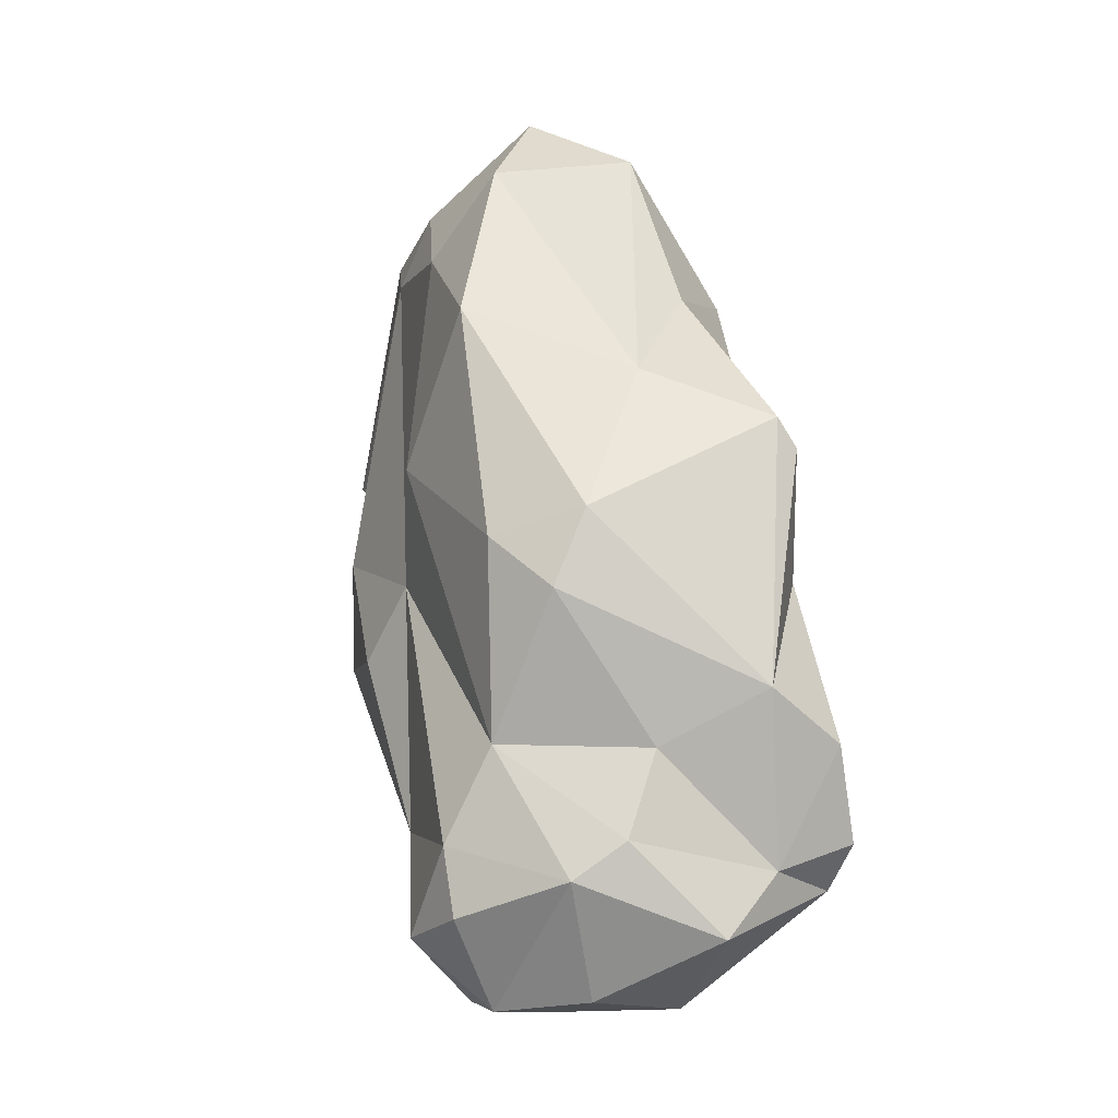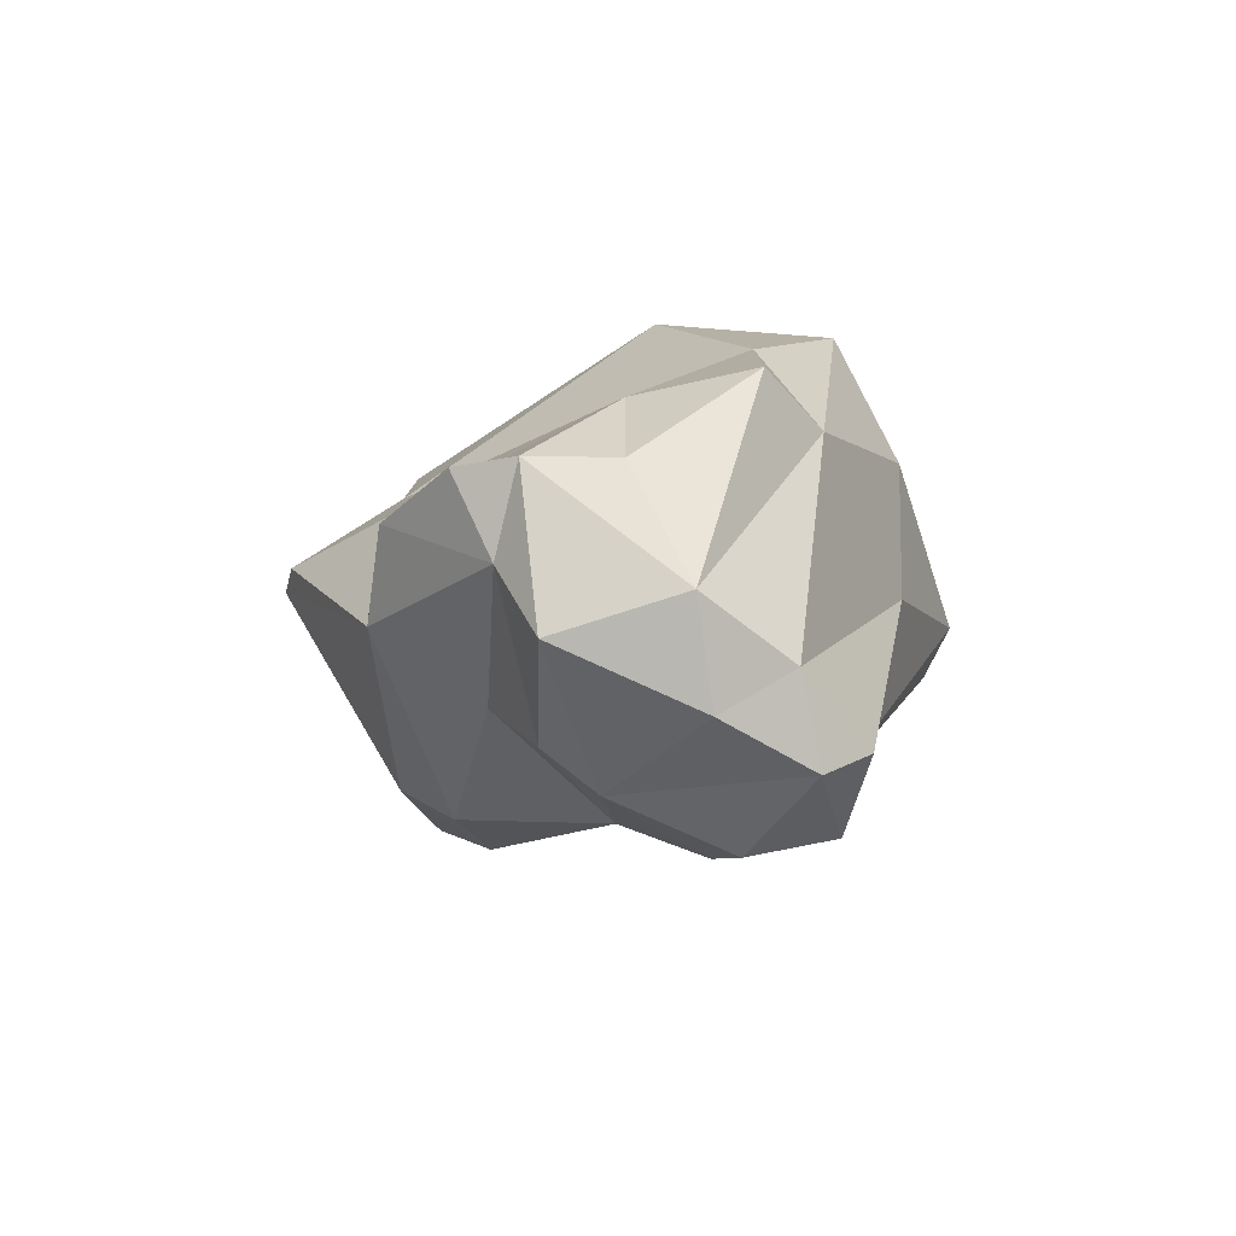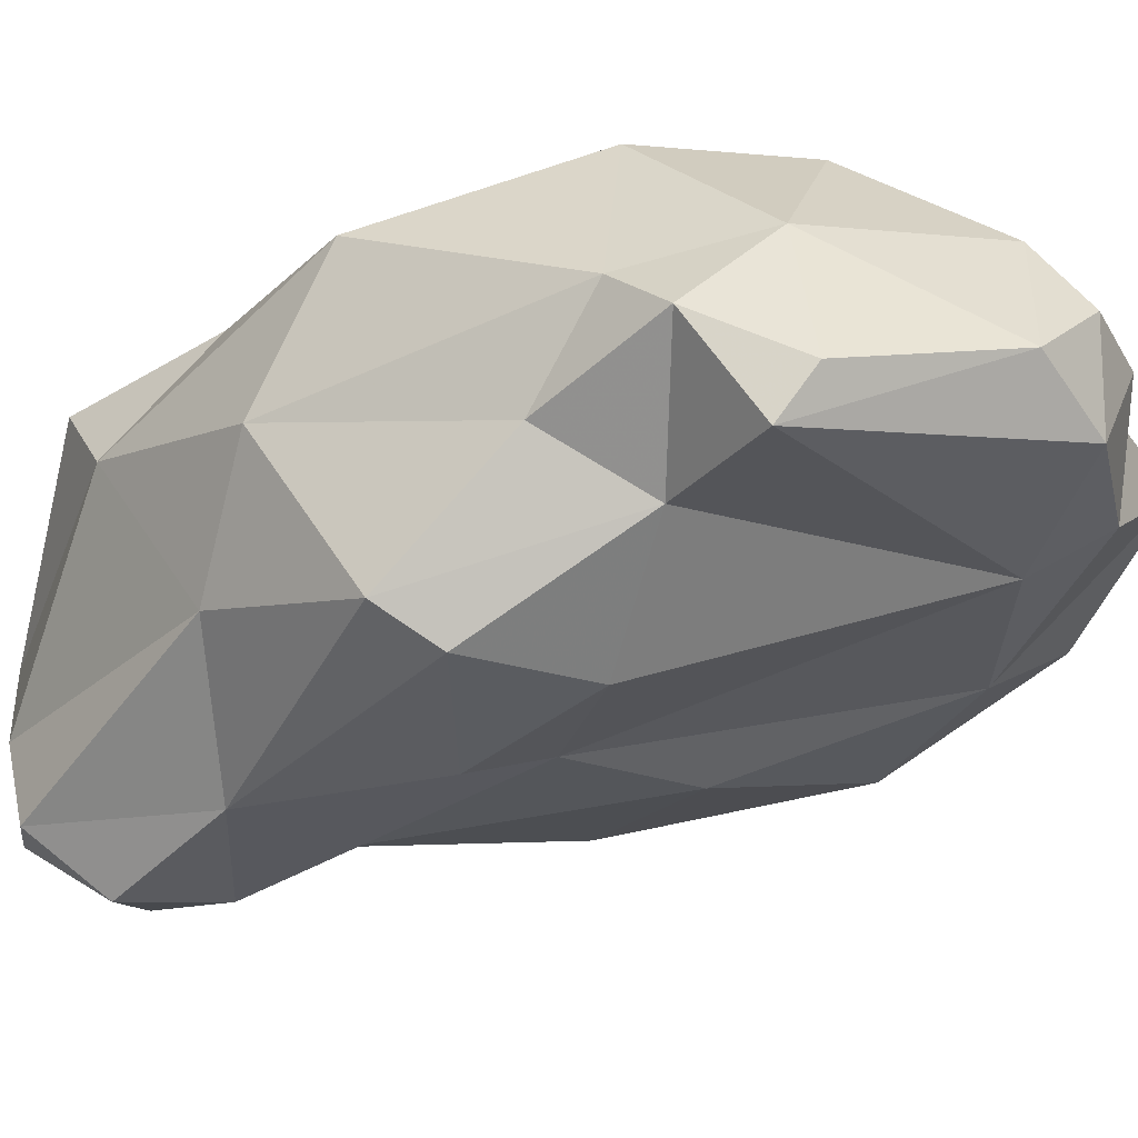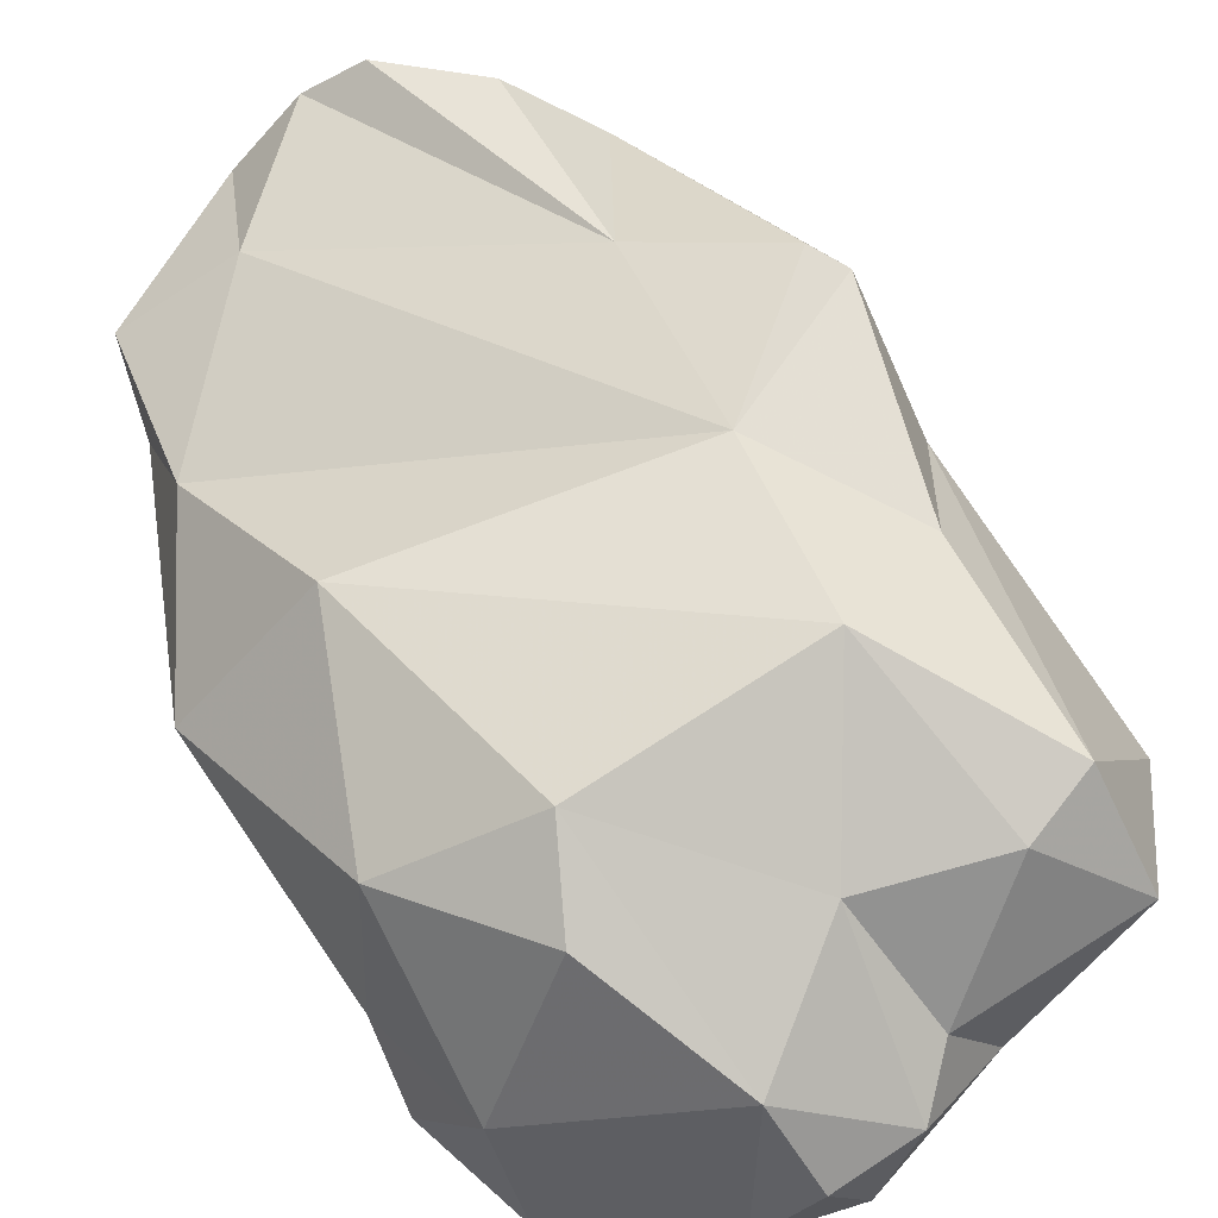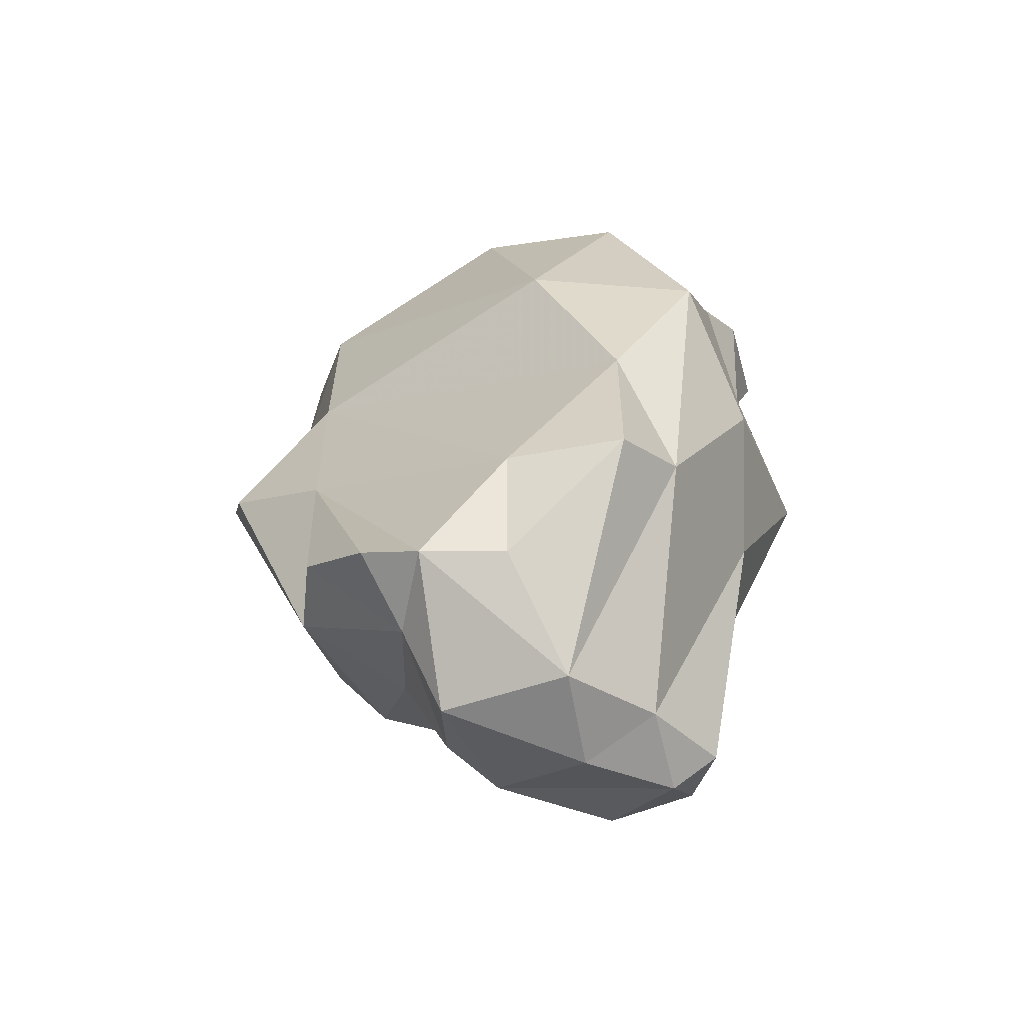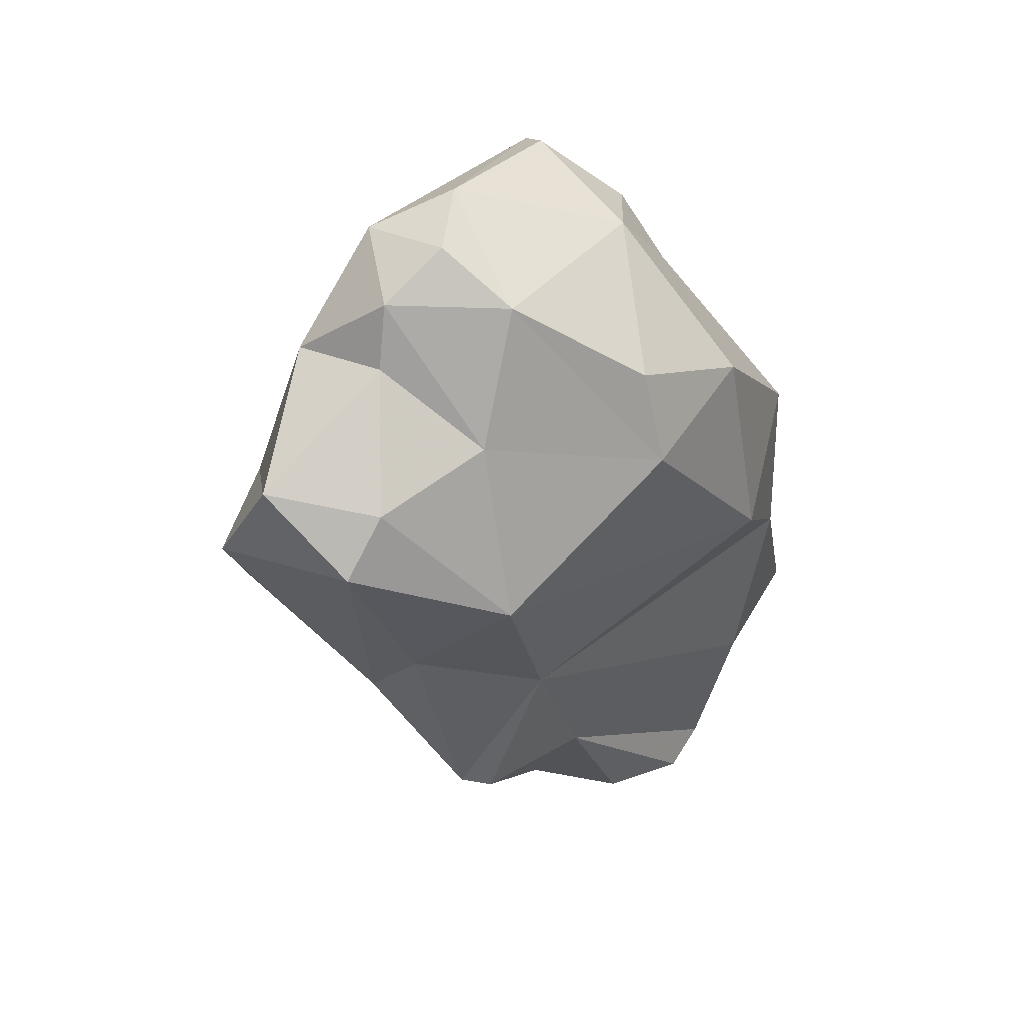
<metadata>
{"format":"obj","ext":"obj","renderer":"f3d","projection":"perspective","resolution":1024,"background":"white","views":[{"elev":-43.9,"azim":102.0,"up":"+Z"},{"elev":-69.8,"azim":-131.8,"up":"+Z"},{"elev":-54.3,"azim":-48.3,"up":"+Y"},{"elev":43.4,"azim":-14.2,"up":"+Y"},{"elev":-48.8,"azim":-129.6,"up":"+Z"},{"elev":67.6,"azim":155.0,"up":"+Z"}]}
</metadata>
<code>
v 189.6 251.6 80.03
v 188.6 255 84.05
v 192.8 246 81.63
v 191.9 250.4 90.11
v 191.8 255.9 90.85
v 192.7 248.3 86.85
v 189.1 258.5 72.99
v 189.5 255.6 74.14
v 192.5 248.2 91.66
v 189.8 257.9 78.52
v 192.1 249.7 76.2
v 192.9 260.4 69.34
v 194.2 250.1 67.19
v 193.8 250.6 94.23
v 196.1 258.6 92.07
v 192.4 260.8 73.36
v 195.8 256.3 94.32
v 193.5 253.5 66.72
v 194.9 246.1 93.99
v 196 246.9 88.4
v 194.9 244.9 92.44
v 193.7 257.2 66.25
v 194.9 245.1 82.45
v 194.8 262.5 69.46
v 199.3 248.4 97.24
v 196.9 248.6 68.15
v 201.1 262.8 77.93
v 196.5 248.3 72.93
v 192.2 259.6 84.66
v 197.5 259.4 66.12
v 195.8 254.6 65.47
v 198.8 246.1 84.22
v 195.3 251.1 65.94
v 198.9 247 79.04
v 196.5 263.7 70.01
v 200.2 250.5 69.28
v 199.5 253.5 97.35
v 198.9 250.6 67.21
v 200.9 250.9 98.24
v 202.5 248.3 96.81
v 197.4 261.2 68.62
v 200.5 256.8 68.26
v 201.4 249.1 80.16
v 201.5 257.9 71.09
v 200.1 254.8 67.22
v 208.8 251.5 88.94
v 199.6 263.8 71.81
v 205.4 250.1 81.84
v 203.4 251.7 97.6
v 202 256.6 94.55
v 206.2 257.6 94.93
v 202.4 261.9 72.29
v 202.3 261.9 84.43
v 205 249.2 92.59
v 202 252.5 71.75
v 204.2 253.2 96.17
v 205.2 263.7 80.21
v 206.2 250.6 94.9
v 203.1 261.1 90.52
v 206.2 255.5 74.47
v 206.2 263.2 80.85
v 207.4 256.9 76.7
v 208 258.8 93.85
v 206.5 260.2 87.25
v 209.5 255.3 95.19
v 207 253.5 76.44
v 211.2 254.4 90.21
v 207.8 258.8 82.52
v 210.5 253.2 83.95
g foo
f 37 50 15
f 50 37 49
f 37 15 17
f 49 37 39
f 40 49 39
f 17 15 5
f 14 17 5
f 37 17 14
f 39 37 25
f 40 39 25
f 25 37 14
f 21 40 25
f 5 4 14
f 21 25 19
f 19 25 14
f 4 9 14
f 19 14 9
f 9 21 19
f 59 51 63
f 51 59 50
f 65 63 51
f 56 51 50
f 65 51 56
f 59 29 15
f 50 59 15
f 65 56 58
f 56 50 49
f 58 56 49
f 40 58 49
f 54 58 40
f 5 15 29
f 5 29 2
f 4 5 2
f 21 54 40
f 20 54 21
f 4 6 9
f 21 9 20
f 9 6 20
f 64 53 59
f 63 64 59
f 63 65 67
f 29 59 53
f 46 67 65
f 46 65 58
f 53 10 29
f 58 54 46
f 29 10 2
f 54 43 46
f 43 54 32
f 8 2 10
f 32 54 20
f 1 2 8
f 1 4 2
f 1 6 4
f 32 20 23
f 1 3 6
f 20 6 3
f 23 20 3
f 27 53 57
f 61 53 64
f 61 57 53
f 61 64 68
f 63 68 64
f 67 68 63
f 67 69 68
f 69 67 46
f 16 53 27
f 46 48 69
f 16 10 53
f 7 10 16
f 43 48 46
f 8 10 7
f 32 34 43
f 3 1 11
f 1 8 11
f 28 34 23
f 23 34 32
f 11 28 3
f 23 3 28
f 27 57 52
f 52 57 61
f 62 52 61
f 62 61 68
f 52 47 27
f 47 35 27
f 69 62 68
f 62 69 66
f 27 35 24
f 24 16 27
f 66 69 48
f 16 24 12
f 12 7 16
f 28 43 34
f 8 18 11
f 11 13 28
f 35 47 41
f 41 47 52
f 60 52 62
f 35 41 24
f 44 41 52
f 44 52 60
f 66 60 62
f 30 24 41
f 42 41 44
f 55 60 66
f 42 44 55
f 55 44 60
f 48 55 66
f 22 12 24
f 30 22 24
f 7 12 22
f 36 55 43
f 48 43 55
f 22 8 7
f 18 8 22
f 28 36 43
f 28 26 36
f 18 13 11
f 13 26 28
f 30 41 42
f 45 30 42
f 31 30 45
f 45 42 55
f 22 30 31
f 36 45 55
f 18 22 31
f 38 45 36
f 33 31 45
f 33 45 38
f 33 18 31
f 26 33 38
f 38 36 26
f 33 13 18
f 26 13 33
g

</code>
